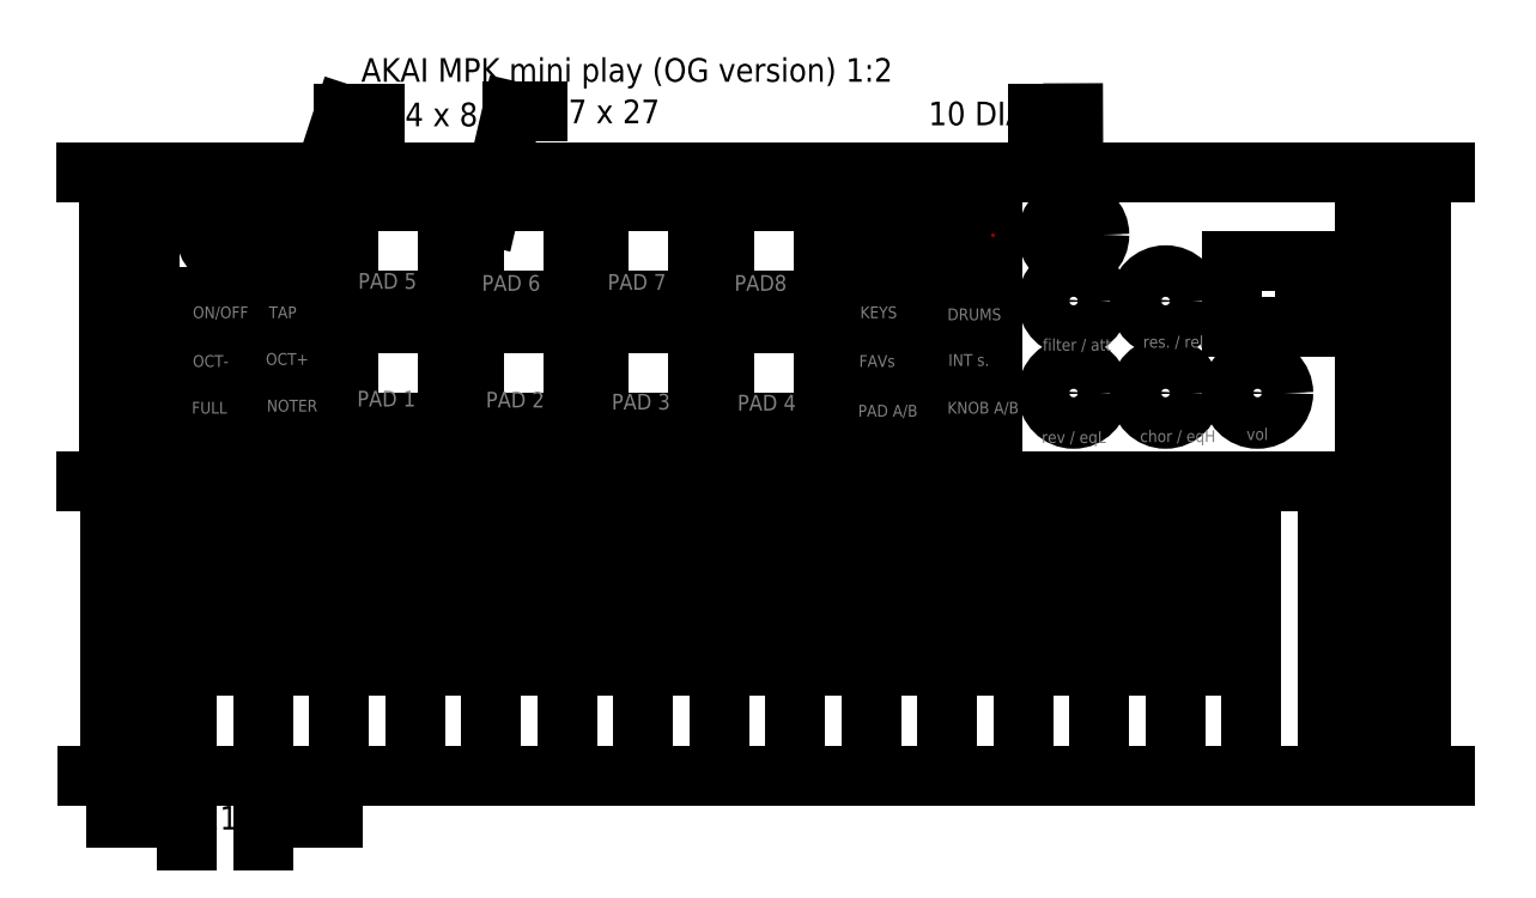
<metadata>
{"format":"dxf","ext":"dxf","renderer":"ezdxf+matplotlib","layout":"modelspace","background":"white","min_lineweight":24,"dpi":150}
</metadata>
<code>
0
SECTION
2
ENTITIES
0
POINT
8
default
10
-500.4
20
-209.9
30
0
0
POINT
8
default
10
-479.7
20
-209.9
30
0
0
POINT
8
default
10
-459
20
-209.9
30
0
0
POINT
8
default
10
-438.4
20
-209.9
30
0
0
POINT
8
default
10
-417.7
20
-209.9
30
0
0
POINT
8
default
10
-397
20
-209.9
30
0
0
POINT
8
default
10
-376.4
20
-209.9
30
0
0
POINT
8
default
10
-355.7
20
-209.9
30
0
0
POINT
8
default
10
-335
20
-209.9
30
0
0
POINT
8
default
10
-314.4
20
-209.9
30
0
0
POINT
8
default
10
-293.7
20
-209.9
30
0
0
POINT
8
default
10
-273
20
-209.9
30
0
0
POINT
8
default
10
-252.4
20
-209.9
30
0
0
POINT
8
default
10
-231.7
20
-209.9
30
0
0
LINE
8
default
10
-521
20
-209.9
30
0
11
-521
21
-179.9
31
0
0
LINE
8
default
10
-500.4
20
-209.9
30
0
11
-500.4
21
-179.9
31
0
0
LINE
8
default
10
-479.7
20
-209.9
30
0
11
-479.7
21
-179.9
31
0
0
LINE
8
default
10
-459
20
-209.9
30
0
11
-459
21
-129.9
31
0
0
LINE
8
default
10
-438.4
20
-209.9
30
0
11
-438.4
21
-179.9
31
0
0
LINE
8
default
10
-417.7
20
-209.9
30
0
11
-417.7
21
-179.9
31
0
0
LINE
8
default
10
-397
20
-209.9
30
0
11
-397
21
-179.9
31
0
0
LINE
8
default
10
-376.4
20
-209.9
30
0
11
-376.4
21
-129.9
31
0
0
LINE
8
default
10
-355.7
20
-209.9
30
0
11
-355.7
21
-179.9
31
0
0
LINE
8
default
10
-335
20
-209.9
30
0
11
-335
21
-179.9
31
0
0
LINE
8
default
10
-314.4
20
-209.9
30
0
11
-314.4
21
-129.9
31
0
0
LINE
8
default
10
-293.7
20
-209.9
30
0
11
-293.7
21
-179.9
31
0
0
LINE
8
default
10
-273
20
-209.9
30
0
11
-273
21
-179.9
31
0
0
LINE
8
default
10
-252.4
20
-209.9
30
0
11
-252.4
21
-179.9
31
0
0
LINE
8
default
10
-231.7
20
-209.9
30
0
11
-231.7
21
-129.9
31
0
0
LINE
8
default
10
-521
20
-179.9
30
0
11
-521
21
-129.9
31
0
0
LINE
8
default
10
-231.7
20
-179.9
30
0
11
-231.7
21
-129.9
31
0
0
LINE
8
default
10
-509
20
-179.9
30
0
11
-509
21
-129.9
31
0
0
LINE
8
default
10
-497
20
-179.9
30
0
11
-497
21
-129.9
31
0
0
LINE
8
default
10
-485
20
-179.9
30
0
11
-485
21
-129.9
31
0
0
LINE
8
default
10
-473
20
-179.9
30
0
11
-473
21
-129.9
31
0
0
LINE
8
default
10
-459
20
-179.9
30
0
11
-459
21
-129.9
31
0
0
LINE
8
default
10
-459
20
-179.9
30
0
11
-459
21
-129.9
31
0
0
LINE
8
default
10
-447
20
-179.9
30
0
11
-447
21
-129.9
31
0
0
LINE
8
default
10
-435
20
-179.9
30
0
11
-435
21
-129.9
31
0
0
LINE
8
default
10
-423
20
-179.9
30
0
11
-423
21
-129.9
31
0
0
LINE
8
default
10
-411
20
-179.9
30
0
11
-411
21
-129.9
31
0
0
LINE
8
default
10
-399
20
-179.9
30
0
11
-399
21
-129.9
31
0
0
LINE
8
default
10
-387
20
-179.9
30
0
11
-387
21
-129.9
31
0
0
LINE
8
default
10
-376.4
20
-179.9
30
0
11
-376.4
21
-129.9
31
0
0
LINE
8
default
10
-364.4
20
-179.9
30
0
11
-364.4
21
-129.9
31
0
0
LINE
8
default
10
-352.4
20
-179.9
30
0
11
-352.4
21
-129.9
31
0
0
LINE
8
default
10
-340.4
20
-179.9
30
0
11
-340.4
21
-129.9
31
0
0
LINE
8
default
10
-328.4
20
-179.9
30
0
11
-328.4
21
-129.9
31
0
0
LINE
8
default
10
-314.4
20
-179.9
30
0
11
-314.4
21
-129.9
31
0
0
LINE
8
default
10
-302.4
20
-179.9
30
0
11
-302.4
21
-129.9
31
0
0
LINE
8
default
10
-290.4
20
-179.9
30
0
11
-290.4
21
-129.9
31
0
0
LINE
8
default
10
-278.4
20
-179.9
30
0
11
-278.4
21
-129.9
31
0
0
LINE
8
default
10
-266.4
20
-179.9
30
0
11
-266.4
21
-129.9
31
0
0
LINE
8
default
10
-254.4
20
-179.9
30
0
11
-254.4
21
-129.9
31
0
0
LINE
8
default
10
-242.4
20
-179.9
30
0
11
-242.4
21
-129.9
31
0
0
LINE
8
default
10
-521
20
-113.9
30
0
11
-521
21
-113.9
31
0
0
LINE
8
default
10
-521
20
-113.9
30
0
11
-521
21
-113.9
31
0
0
LINE
8
default
10
-521
20
-113.9
30
0
11
-521
21
-113.9
31
0
0
LINE
8
default
10
-521
20
-113.9
30
0
11
-521
21
-113.9
31
0
0
SOLID
8
default
10
-540.2
20
-139.3
30
0
11
-543.3
21
-139.3
31
0
12
-541.8
22
-129.9
32
0
13
-541.8
23
-129.9
33
0
0
SOLID
8
default
10
-543.3
20
-200.5
30
0
11
-540.2
21
-200.5
31
0
12
-541.8
22
-209.9
32
0
13
-541.8
23
-209.9
33
0
0
LINE
8
default
10
-541.8
20
-167.4
30
0
11
-541.8
21
-129.9
31
0
0
LINE
8
default
10
-541.8
20
-209.9
30
0
11
-541.8
21
-182.2
31
0
0
TEXT
8
default
10
-546.4
20
-178
30
0
40
6.417
1
80
7
Arial
0
LINE
8
default
10
-548.1
20
-129.9
30
0
11
-534.2
21
-129.9
31
0
0
LINE
8
default
10
-548.1
20
-209.9
30
0
11
-534.2
21
-209.9
31
0
0
LINE
8
default
10
-521
20
-105.9
30
0
11
-521
21
-113.9
31
0
0
LINE
8
default
10
-507
20
-105.9
30
0
11
-507
21
-113.9
31
0
0
LINE
8
default
10
-521
20
-105.9
30
0
11
-507
21
-105.9
31
0
0
LINE
8
default
10
-521
20
-113.9
30
0
11
-507
21
-113.9
31
0
0
LINE
8
default
10
-521
20
-100.9
30
0
11
-507
21
-100.9
31
0
0
LINE
8
default
10
-521
20
-92.9
30
0
11
-521
21
-100.9
31
0
0
LINE
8
default
10
-507
20
-92.9
30
0
11
-507
21
-100.9
31
0
0
LINE
8
default
10
-521
20
-92.9
30
0
11
-507
21
-92.9
31
0
0
LINE
8
default
10
-521
20
-100.9
30
0
11
-507
21
-100.9
31
0
0
LINE
8
default
10
-521
20
-87.9
30
0
11
-507
21
-87.9
31
0
0
LINE
8
default
10
-521
20
-79.9
30
0
11
-521
21
-87.9
31
0
0
LINE
8
default
10
-507
20
-79.9
30
0
11
-507
21
-87.9
31
0
0
LINE
8
default
10
-521
20
-79.9
30
0
11
-507
21
-79.9
31
0
0
LINE
8
default
10
-521
20
-87.9
30
0
11
-507
21
-87.9
31
0
0
LINE
8
default
10
-501
20
-113.9
30
0
11
-501
21
-105.9
31
0
0
LINE
8
default
10
-501
20
-105.9
30
0
11
-501
21
-113.9
31
0
0
LINE
8
default
10
-487
20
-105.9
30
0
11
-487
21
-113.9
31
0
0
LINE
8
default
10
-501
20
-105.9
30
0
11
-487
21
-105.9
31
0
0
LINE
8
default
10
-501
20
-113.9
30
0
11
-487
21
-113.9
31
0
0
LINE
8
default
10
-501
20
-100.9
30
0
11
-501
21
-92.9
31
0
0
LINE
8
default
10
-501
20
-87.9
30
0
11
-501
21
-79.9
31
0
0
LINE
8
default
10
-501
20
-92.9
30
0
11
-501
21
-100.9
31
0
0
LINE
8
default
10
-487
20
-92.9
30
0
11
-487
21
-100.9
31
0
0
LINE
8
default
10
-501
20
-92.9
30
0
11
-487
21
-92.9
31
0
0
LINE
8
default
10
-501
20
-100.9
30
0
11
-487
21
-100.9
31
0
0
LINE
8
default
10
-501
20
-79.9
30
0
11
-501
21
-87.9
31
0
0
LINE
8
default
10
-487
20
-79.9
30
0
11
-487
21
-87.9
31
0
0
LINE
8
default
10
-501
20
-79.9
30
0
11
-487
21
-79.9
31
0
0
LINE
8
default
10
-501
20
-87.9
30
0
11
-487
21
-87.9
31
0
0
CIRCLE
8
default
10
-504
20
-59.9
30
0
40
12.5
0
CIRCLE
8
default
10
-504
20
-59.9
30
0
40
8
0
CIRCLE
8
default
10
-504
20
-59.9
30
0
40
6
0
LINE
8
default
10
-531
20
-45.9
30
0
11
-201
21
-45.9
31
0
0
LINE
8
default
10
-477
20
-113.9
30
0
11
-477
21
-105.9
31
0
0
LINE
8
default
10
-444
20
-45.9
30
0
11
-444
21
-45.9
31
0
0
LINE
8
default
10
-444
20
-45.9
30
0
11
-444
21
-45.9
31
0
0
LINE
8
default
10
-444
20
-45.9
30
0
11
-444
21
-45.9
31
0
0
LINE
8
default
10
-444
20
-45.9
30
0
11
-444
21
-45.9
31
0
0
LINE
8
default
10
-444
20
-45.9
30
0
11
-444
21
-45.9
31
0
0
LINE
8
default
10
-444
20
-45.9
30
0
11
-444
21
-45.9
31
0
0
LINE
8
default
10
-444
20
-45.9
30
0
11
-444
21
-45.9
31
0
0
LINE
8
default
10
-444
20
-45.9
30
0
11
-444
21
-45.9
31
0
0
LINE
8
default
10
-477
20
-86.9
30
0
11
-477
21
-113.9
31
0
0
LINE
8
default
10
-450
20
-86.9
30
0
11
-450
21
-113.9
31
0
0
LINE
8
default
10
-477
20
-86.9
30
0
11
-450
21
-86.9
31
0
0
LINE
8
default
10
-477
20
-113.9
30
0
11
-450
21
-113.9
31
0
0
LINE
8
default
10
-443
20
-113.9
30
0
11
-443
21
-86.9
31
0
0
LINE
8
default
10
-443
20
-86.9
30
0
11
-443
21
-113.9
31
0
0
LINE
8
default
10
-416
20
-86.9
30
0
11
-416
21
-113.9
31
0
0
LINE
8
default
10
-443
20
-86.9
30
0
11
-416
21
-86.9
31
0
0
LINE
8
default
10
-443
20
-113.9
30
0
11
-416
21
-113.9
31
0
0
LINE
8
default
10
-409
20
-113.9
30
0
11
-409
21
-86.9
31
0
0
LINE
8
default
10
-409
20
-86.9
30
0
11
-409
21
-113.9
31
0
0
LINE
8
default
10
-382
20
-86.9
30
0
11
-382
21
-113.9
31
0
0
LINE
8
default
10
-409
20
-86.9
30
0
11
-382
21
-86.9
31
0
0
LINE
8
default
10
-409
20
-113.9
30
0
11
-382
21
-113.9
31
0
0
LINE
8
default
10
-375
20
-113.9
30
0
11
-375
21
-86.9
31
0
0
LINE
8
default
10
-375
20
-86.9
30
0
11
-375
21
-113.9
31
0
0
LINE
8
default
10
-348
20
-86.9
30
0
11
-348
21
-113.9
31
0
0
LINE
8
default
10
-375
20
-86.9
30
0
11
-348
21
-86.9
31
0
0
LINE
8
default
10
-375
20
-113.9
30
0
11
-348
21
-113.9
31
0
0
LINE
8
default
10
-531
20
-209.9
30
0
11
-201
21
-209.9
31
0
0
LINE
8
default
10
-531
20
-209.9
30
0
11
-531
21
-45.9
31
0
0
LINE
8
default
10
-201
20
-209.9
30
0
11
-201
21
-45.9
31
0
0
LINE
8
default
10
-477
20
-53.9
30
0
11
-477
21
-80.9
31
0
0
LINE
8
default
10
-450
20
-53.9
30
0
11
-450
21
-80.9
31
0
0
LINE
8
default
10
-477
20
-53.9
30
0
11
-450
21
-53.9
31
0
0
LINE
8
default
10
-477
20
-80.9
30
0
11
-450
21
-80.9
31
0
0
LINE
8
default
10
-443
20
-53.9
30
0
11
-443
21
-80.9
31
0
0
LINE
8
default
10
-416
20
-53.9
30
0
11
-416
21
-80.9
31
0
0
LINE
8
default
10
-443
20
-53.9
30
0
11
-416
21
-53.9
31
0
0
LINE
8
default
10
-443
20
-80.9
30
0
11
-416
21
-80.9
31
0
0
LINE
8
default
10
-409
20
-53.9
30
0
11
-409
21
-80.9
31
0
0
LINE
8
default
10
-382
20
-53.9
30
0
11
-382
21
-80.9
31
0
0
LINE
8
default
10
-409
20
-53.9
30
0
11
-382
21
-53.9
31
0
0
LINE
8
default
10
-409
20
-80.9
30
0
11
-382
21
-80.9
31
0
0
LINE
8
default
10
-375
20
-53.9
30
0
11
-375
21
-80.9
31
0
0
LINE
8
default
10
-348
20
-53.9
30
0
11
-348
21
-80.9
31
0
0
LINE
8
default
10
-375
20
-53.9
30
0
11
-348
21
-53.9
31
0
0
LINE
8
default
10
-375
20
-80.9
30
0
11
-348
21
-80.9
31
0
0
LINE
8
default
10
-340
20
-53.9
30
0
11
-340
21
-71.9
31
0
0
LINE
8
default
10
-302
20
-53.9
30
0
11
-302
21
-71.9
31
0
0
LINE
8
default
10
-340
20
-53.9
30
0
11
-302
21
-53.9
31
0
0
LINE
8
default
10
-340
20
-71.9
30
0
11
-302
21
-71.9
31
0
0
LINE
8
default
10
-334
20
-57.9
30
0
11
-334
21
-67.9
31
0
0
LINE
8
default
10
-308
20
-57.9
30
0
11
-308
21
-67.9
31
0
0
LINE
8
default
10
-334
20
-57.9
30
0
11
-308
21
-57.9
31
0
0
LINE
8
default
10
-334
20
-67.9
30
0
11
-308
21
-67.9
31
0
0
SOLID
8
default
10
-540.5
20
-55.3
30
0
11
-543.6
21
-55.3
31
0
12
-542
22
-45.9
32
0
13
-542
23
-45.9
33
0
0
SOLID
8
default
10
-543.6
20
-120.5
30
0
11
-540.5
21
-120.5
31
0
12
-542
22
-129.9
32
0
13
-542
23
-129.9
33
0
0
LINE
8
default
10
-542
20
-84.56
30
0
11
-542
21
-45.9
31
0
0
LINE
8
default
10
-542
20
-129.9
30
0
11
-542
21
-99.38
31
0
0
TEXT
8
default
10
-546.6
20
-95.24
30
0
40
6.417
1
84
7
Arial
0
LINE
8
default
10
-548.4
20
-45.9
30
0
11
-534.2
21
-45.9
31
0
0
LINE
8
default
10
-548.4
20
-129.9
30
0
11
-534.2
21
-129.9
31
0
0
SOLID
8
default
10
-183.9
20
-55.3
30
0
11
-187
21
-55.3
31
0
12
-185.5
22
-45.9
32
0
13
-185.5
23
-45.9
33
0
0
SOLID
8
default
10
-187
20
-200.5
30
0
11
-183.9
21
-200.5
31
0
12
-185.5
22
-209.9
32
0
13
-185.5
23
-209.9
33
0
0
LINE
8
default
10
-185.5
20
-119.8
30
0
11
-185.5
21
-45.9
31
0
0
LINE
8
default
10
-185.5
20
-209.9
30
0
11
-185.5
21
-134.6
31
0
0
TEXT
8
default
10
-192.3
20
-130.5
30
0
40
6.417
1
164
7
Arial
0
LINE
8
default
10
-197.8
20
-45.9
30
0
11
-179.1
21
-45.9
31
0
0
LINE
8
default
10
-197.8
20
-209.9
30
0
11
-179.1
21
-209.9
31
0
0
LINE
8
default
10
-340
20
-105.9
30
0
11
-340
21
-113.9
31
0
0
LINE
8
default
10
-326
20
-105.9
30
0
11
-326
21
-113.9
31
0
0
LINE
8
default
10
-340
20
-105.9
30
0
11
-326
21
-105.9
31
0
0
LINE
8
default
10
-340
20
-113.9
30
0
11
-326
21
-113.9
31
0
0
LINE
8
default
10
-340
20
-100.9
30
0
11
-326
21
-100.9
31
0
0
LINE
8
default
10
-340
20
-92.9
30
0
11
-340
21
-100.9
31
0
0
LINE
8
default
10
-326
20
-92.9
30
0
11
-326
21
-100.9
31
0
0
LINE
8
default
10
-340
20
-92.9
30
0
11
-326
21
-92.9
31
0
0
LINE
8
default
10
-340
20
-100.9
30
0
11
-326
21
-100.9
31
0
0
LINE
8
default
10
-340
20
-87.9
30
0
11
-326
21
-87.9
31
0
0
LINE
8
default
10
-340
20
-79.9
30
0
11
-340
21
-87.9
31
0
0
LINE
8
default
10
-326
20
-79.9
30
0
11
-326
21
-87.9
31
0
0
LINE
8
default
10
-340
20
-79.9
30
0
11
-326
21
-79.9
31
0
0
LINE
8
default
10
-340
20
-87.9
30
0
11
-326
21
-87.9
31
0
0
LINE
8
default
10
-316
20
-105.9
30
0
11
-316
21
-113.9
31
0
0
LINE
8
default
10
-302
20
-105.9
30
0
11
-302
21
-113.9
31
0
0
LINE
8
default
10
-316
20
-105.9
30
0
11
-302
21
-105.9
31
0
0
LINE
8
default
10
-316
20
-113.9
30
0
11
-302
21
-113.9
31
0
0
LINE
8
default
10
-316
20
-92.9
30
0
11
-316
21
-100.9
31
0
0
LINE
8
default
10
-302
20
-92.9
30
0
11
-302
21
-100.9
31
0
0
LINE
8
default
10
-316
20
-92.9
30
0
11
-302
21
-92.9
31
0
0
LINE
8
default
10
-316
20
-100.9
30
0
11
-302
21
-100.9
31
0
0
LINE
8
default
10
-316
20
-79.9
30
0
11
-316
21
-87.9
31
0
0
LINE
8
default
10
-302
20
-79.9
30
0
11
-302
21
-87.9
31
0
0
LINE
8
default
10
-316
20
-79.9
30
0
11
-302
21
-79.9
31
0
0
LINE
8
default
10
-316
20
-87.9
30
0
11
-302
21
-87.9
31
0
0
POINT
8
default
10
-302
20
-62.9
30
0
0
TEXT
8
default
10
-473.6
20
-21.32
30
0
40
6.417
1
AKAI MPK mini play (OG version) 1:2
7
Arial
0
CIRCLE
8
default
10
-280
20
-62.9
30
0
40
7
0
CIRCLE
8
default
10
-280
20
-80.9
30
0
40
7
0
CIRCLE
8
default
10
-255
20
-80.9
30
0
40
7
0
CIRCLE
8
default
10
-280
20
-105.9
30
0
40
7
0
CIRCLE
8
default
10
-255
20
-105.9
30
0
40
7
0
CIRCLE
8
default
10
-230
20
-105.9
30
0
40
7
0
CIRCLE
8
default
10
-280
20
-62.9
30
0
40
5
0
CIRCLE
8
default
10
-280
20
-80.9
30
0
40
5
0
CIRCLE
8
default
10
-255
20
-80.9
30
0
40
5
0
CIRCLE
8
default
10
-280
20
-105.9
30
0
40
5
0
CIRCLE
8
default
10
-255
20
-105.9
30
0
40
5
0
CIRCLE
8
default
10
-230
20
-105.9
30
0
40
5
0
LINE
8
default
10
-521
20
-129.9
30
0
11
-231.7
21
-129.9
31
0
0
LINE
8
default
10
-509
20
-179.9
30
0
11
-497
21
-179.9
31
0
0
LINE
8
default
10
-485
20
-179.9
30
0
11
-473
21
-179.9
31
0
0
LINE
8
default
10
-447
20
-179.9
30
0
11
-435
21
-179.9
31
0
0
LINE
8
default
10
-423
20
-179.9
30
0
11
-411
21
-179.9
31
0
0
LINE
8
default
10
-399
20
-179.9
30
0
11
-387
21
-179.9
31
0
0
LINE
8
default
10
-364.4
20
-179.9
30
0
11
-352.4
21
-179.9
31
0
0
LINE
8
default
10
-340.4
20
-179.9
30
0
11
-328.4
21
-179.9
31
0
0
LINE
8
default
10
-302.4
20
-179.9
30
0
11
-290.4
21
-179.9
31
0
0
LINE
8
default
10
-278.4
20
-179.9
30
0
11
-266.4
21
-179.9
31
0
0
LINE
8
default
10
-254.4
20
-179.9
30
0
11
-242.4
21
-179.9
31
0
0
LINE
8
default
10
-231.7
20
-129.9
30
0
11
-211
21
-129.9
31
0
0
LINE
8
default
10
-211
20
-209.9
30
0
11
-211
21
-129.9
31
0
0
SOLID
8
default
10
-530.4
20
-222.8
30
0
11
-530.4
21
-219.7
31
0
12
-521
22
-221.3
32
0
13
-521
23
-221.3
33
0
0
SOLID
8
default
10
-491
20
-219.7
30
0
11
-491
21
-222.8
31
0
12
-500.4
22
-221.3
32
0
13
-500.4
23
-221.3
33
0
0
LINE
8
default
10
-540.1
20
-221.3
30
0
11
-521
21
-221.3
31
0
0
LINE
8
default
10
-500.4
20
-221.3
30
0
11
-481.3
21
-221.3
31
0
0
TEXT
8
default
10
-517.1
20
-224.5
30
0
40
6.417
1
21
7
Arial
0
LINE
8
default
10
-521
20
-227.6
30
0
11
-521
21
-213.1
31
0
0
LINE
8
default
10
-500.4
20
-227.6
30
0
11
-500.4
21
-213.1
31
0
0
SOLID
8
default
10
-518.4
20
-172.1
30
0
11
-518.4
21
-168.9
31
0
12
-509
22
-170.5
32
0
13
-509
23
-170.5
33
0
0
SOLID
8
default
10
-487.6
20
-168.9
30
0
11
-487.6
21
-172.1
31
0
12
-497
22
-170.5
32
0
13
-497
23
-170.5
33
0
0
LINE
8
default
10
-528.1
20
-170.5
30
0
11
-509
21
-170.5
31
0
0
LINE
8
default
10
-497
20
-170.5
30
0
11
-478
21
-170.5
31
0
0
TEXT
8
default
10
-508.5
20
-173.8
30
0
40
6.417
1
12
7
Arial
0
LINE
8
default
10
-509
20
-176.7
30
0
11
-509
21
-164.2
31
0
0
LINE
8
default
10
-497
20
-176.7
30
0
11
-497
21
-164.2
31
0
0
LINE
8
default
10
-495.7
20
-83.09
30
0
11
-478.3
21
-30.14
31
0
0
SOLID
8
default
10
-494.2
20
-73.68
30
0
11
-491.3
21
-74.65
31
0
12
-495.7
22
-83.09
32
0
13
-495.7
23
-83.09
33
0
0
LINE
8
default
10
-478.3
20
-30.14
30
0
11
-469.9
21
-30.14
31
0
0
TEXT
8
default
10
-466.7
20
-33.42
30
0
40
6.417
1
14 x 8
7
Arial
0
LINE
8
default
10
-439.2
20
-57.72
30
0
11
-432.6
21
-29.32
31
0
0
SOLID
8
default
10
-438.6
20
-48.21
30
0
11
-435.5
21
-48.92
31
0
12
-439.2
22
-57.72
32
0
13
-439.2
23
-57.72
33
0
0
LINE
8
default
10
-432.6
20
-29.32
30
0
11
-425.5
21
-29.32
31
0
0
TEXT
8
default
10
-422.4
20
-32.59
30
0
40
6.417
1
27 x 27
7
Arial
0
LINE
8
default
10
-237
20
-69.9
30
0
11
-237
21
-87.9
31
0
0
LINE
8
default
10
-217
20
-69.9
30
0
11
-217
21
-87.9
31
0
0
LINE
8
default
10
-237
20
-69.9
30
0
11
-217
21
-69.9
31
0
0
LINE
8
default
10
-237
20
-87.9
30
0
11
-217
21
-87.9
31
0
0
SOLID
8
default
10
-281.6
20
-58.51
30
0
11
-278.5
21
-58.5
31
0
12
-280
22
-67.9
32
0
13
-280
23
-67.9
33
0
0
SOLID
8
default
10
-278.4
20
-67.29
30
0
11
-281.6
21
-67.3
31
0
12
-280
22
-57.9
32
0
13
-280
23
-57.9
33
0
0
TEXT
8
default
10
-319.5
20
-33.14
30
0
40
6.417
1
10 DIA
7
Arial
0
LINE
8
default
10
-280.1
20
-29.87
30
0
11
-280
21
-67.9
31
0
0
LINE
8
default
10
-289.7
20
-29.87
30
0
11
-280.1
21
-29.87
31
0
0
TEXT
8
labels
10
-519.4
20
-85.57
30
0
40
3.208
1
ON/OFF
7
Arial
0
TEXT
8
labels
10
-498.7
20
-85.57
30
0
40
3.208
1
TAP
7
Arial
0
TEXT
8
labels
10
-519.4
20
-98.81
30
0
40
3.208
1
OCT-
7
Arial
0
TEXT
8
labels
10
-499.5
20
-98.26
30
0
40
3.208
1
OCT+
7
Arial
0
TEXT
8
labels
10
-519.7
20
-111.5
30
0
40
3.208
1
FULL
7
Arial
0
TEXT
8
labels
10
-499.3
20
-110.9
30
0
40
3.208
1
NOTER
7
Arial
0
TEXT
8
labels
10
-474.5
20
-77.58
30
0
40
4.278
1
PAD 5
7
Arial
0
TEXT
8
labels
10
-474.7
20
-109.6
30
0
40
4.278
1
PAD 1
7
Arial
0
TEXT
8
labels
10
-440.8
20
-78.13
30
0
40
4.278
1
PAD 6
7
Arial
0
TEXT
8
labels
10
-439.7
20
-109.8
30
0
40
4.278
1
PAD 2
7
Arial
0
TEXT
8
default
10
-406.7
20
-77.85
30
0
40
4.278
1
PAD 7
7
Arial
0
TEXT
8
labels
10
-405.6
20
-110.4
30
0
40
4.278
1
PAD 3
7
Arial
0
TEXT
8
labels
10
-372.2
20
-78.13
30
0
40
4.278
1
PAD8
7
Arial
0
TEXT
8
labels
10
-371.4
20
-110.7
30
0
40
4.278
1
PAD 4
7
Arial
0
TEXT
8
labels
10
-338
20
-85.57
30
0
40
3.208
1
KEYS
7
Arial
0
TEXT
8
labels
10
-338.3
20
-98.81
30
0
40
3.208
1
FAVs
7
Arial
0
TEXT
8
labels
10
-338.6
20
-112.3
30
0
40
3.208
1
PAD A/B
7
Arial
0
TEXT
8
labels
10
-314.3
20
-86.12
30
0
40
3.208
1
DRUMS
7
Arial
0
TEXT
8
labels
10
-314
20
-98.53
30
0
40
3.208
1
INT s.
7
Arial
0
TEXT
8
labels
10
-314.3
20
-111.5
30
0
40
3.208
1
KNOB A/B
7
Arial
0
TEXT
8
labels
10
-288.4
20
-94.4
30
0
40
3.208
1
filter / att
7
Arial
0
TEXT
8
labels
10
-288.7
20
-119.5
30
0
40
3.208
1
rev / eqL
7
Arial
0
TEXT
8
labels
10
-261.1
20
-93.57
30
0
40
3.208
1
res. / rel
7
Arial
0
TEXT
8
labels
10
-262
20
-119.2
30
0
40
3.208
1
chor / eqH
7
Arial
0
TEXT
8
labels
10
-233
20
-118.7
30
0
40
3.208
1
vol
7
Arial
0
ENDSEC
0
EOF

</code>
